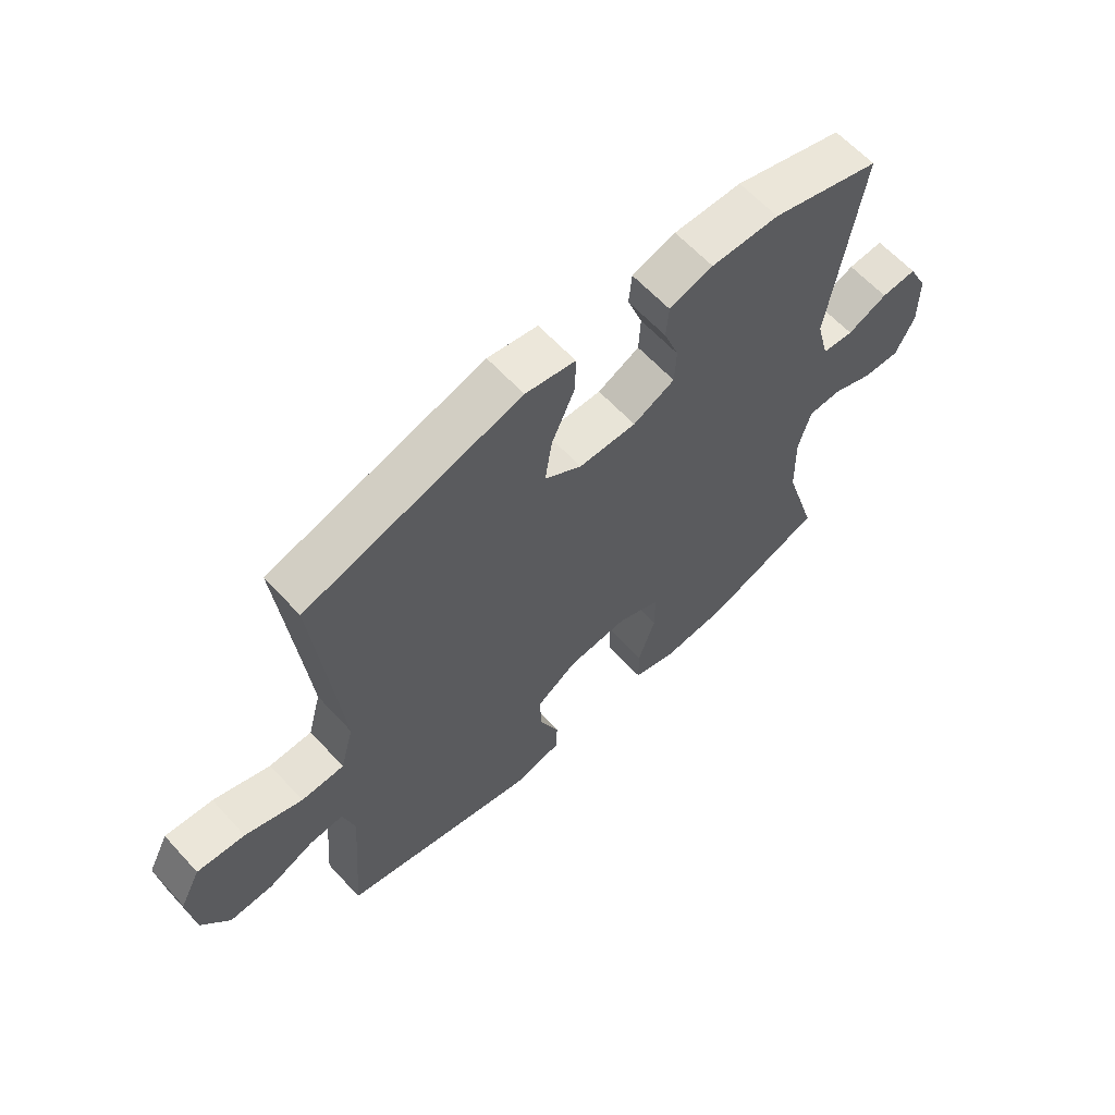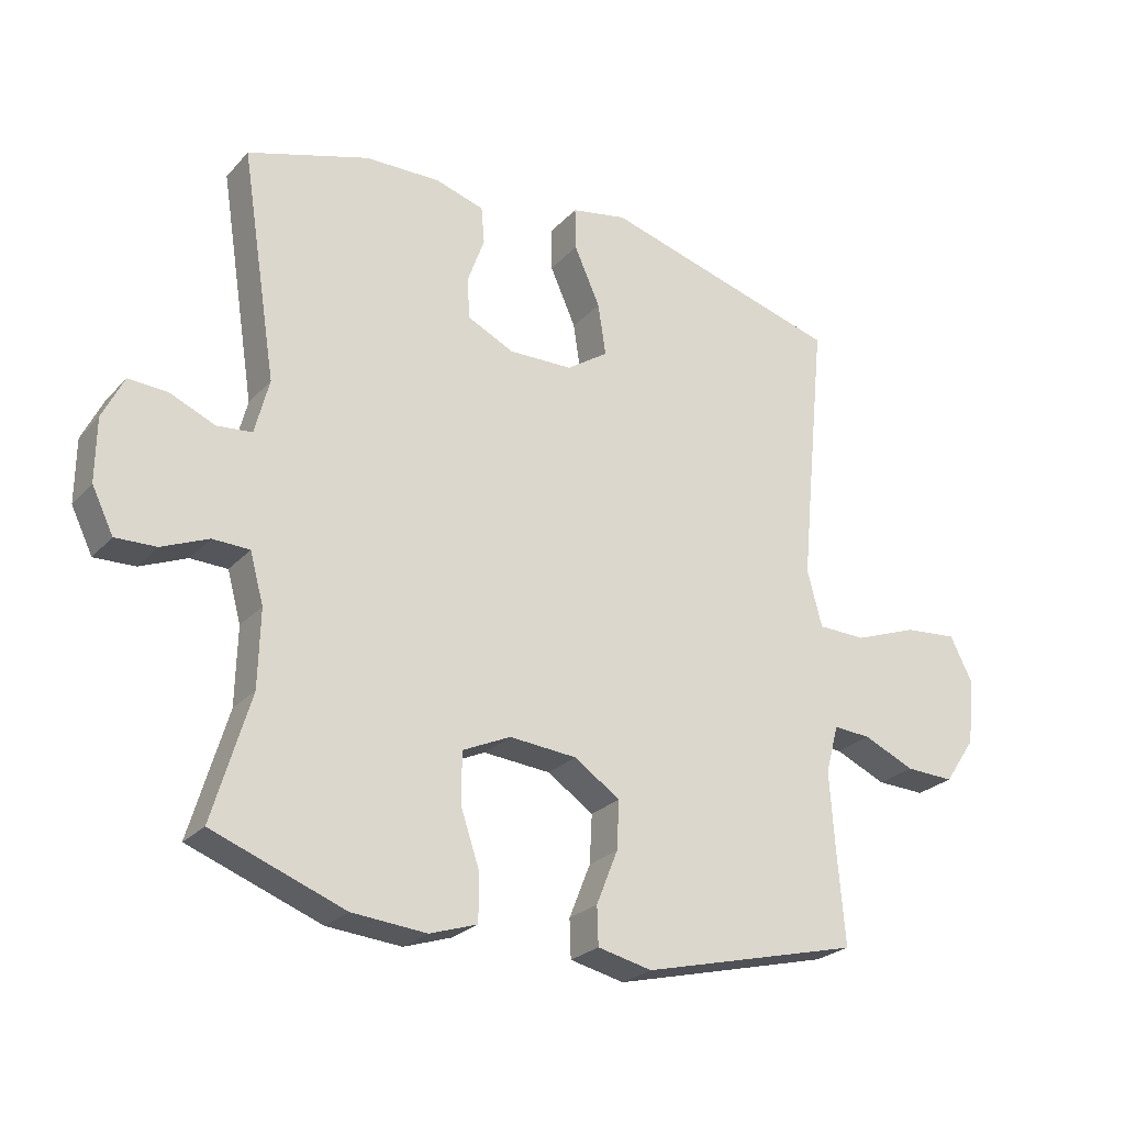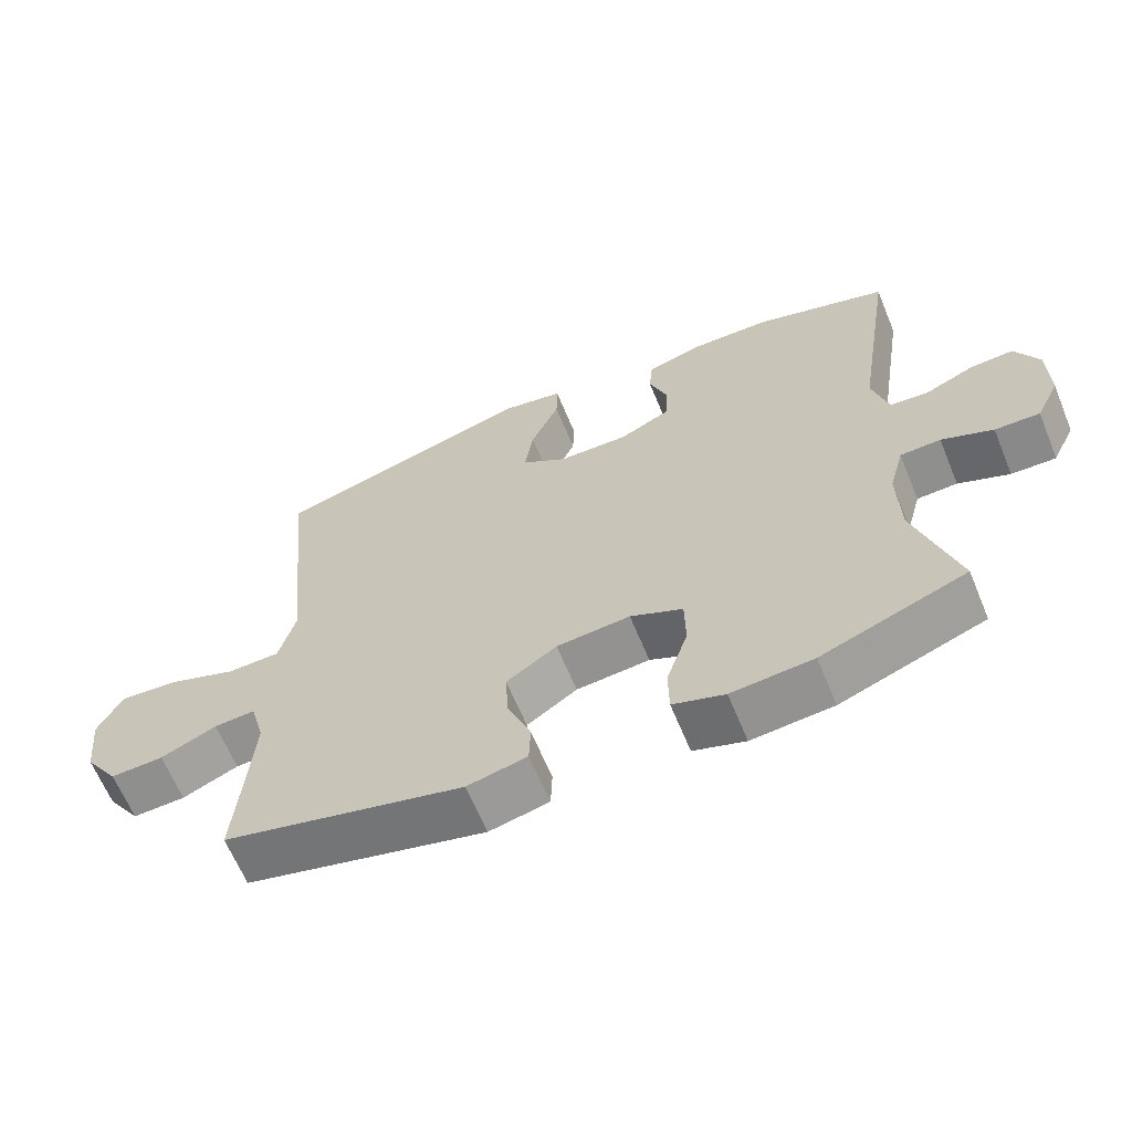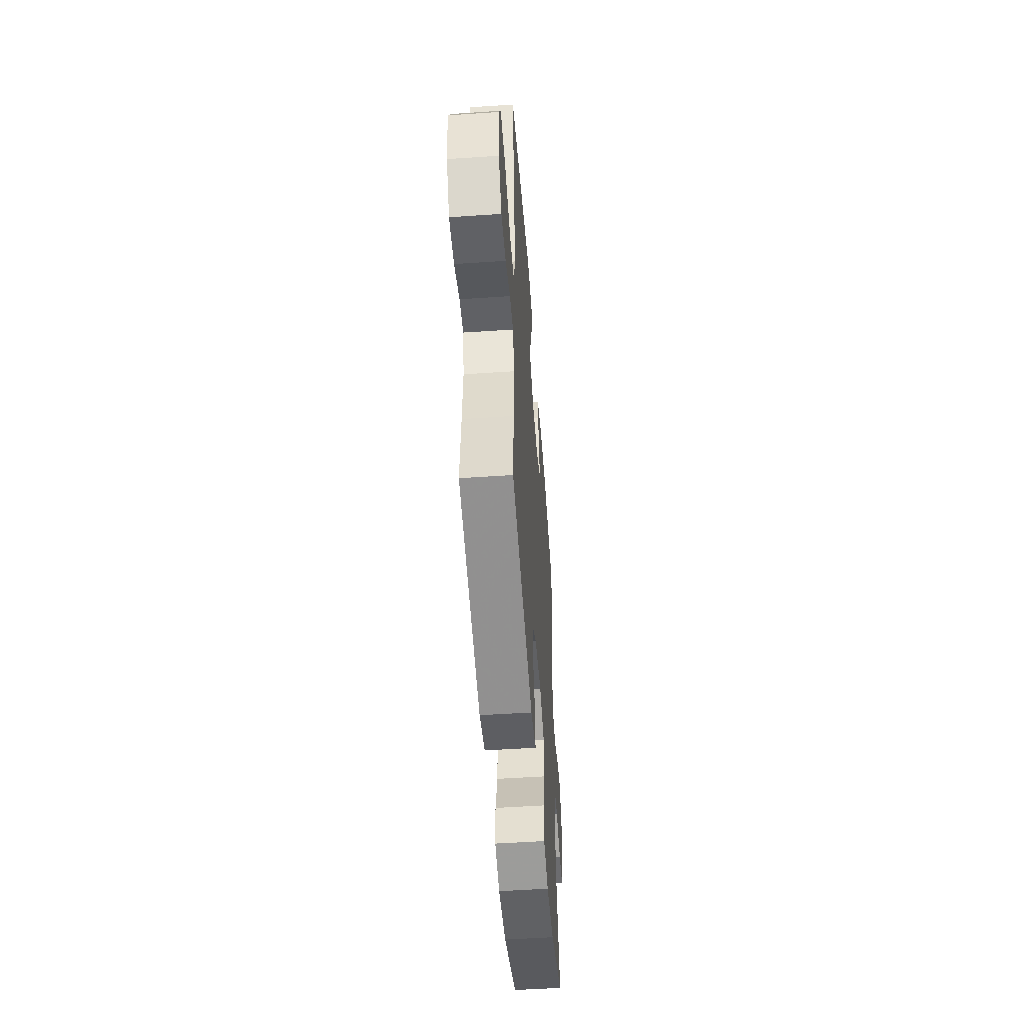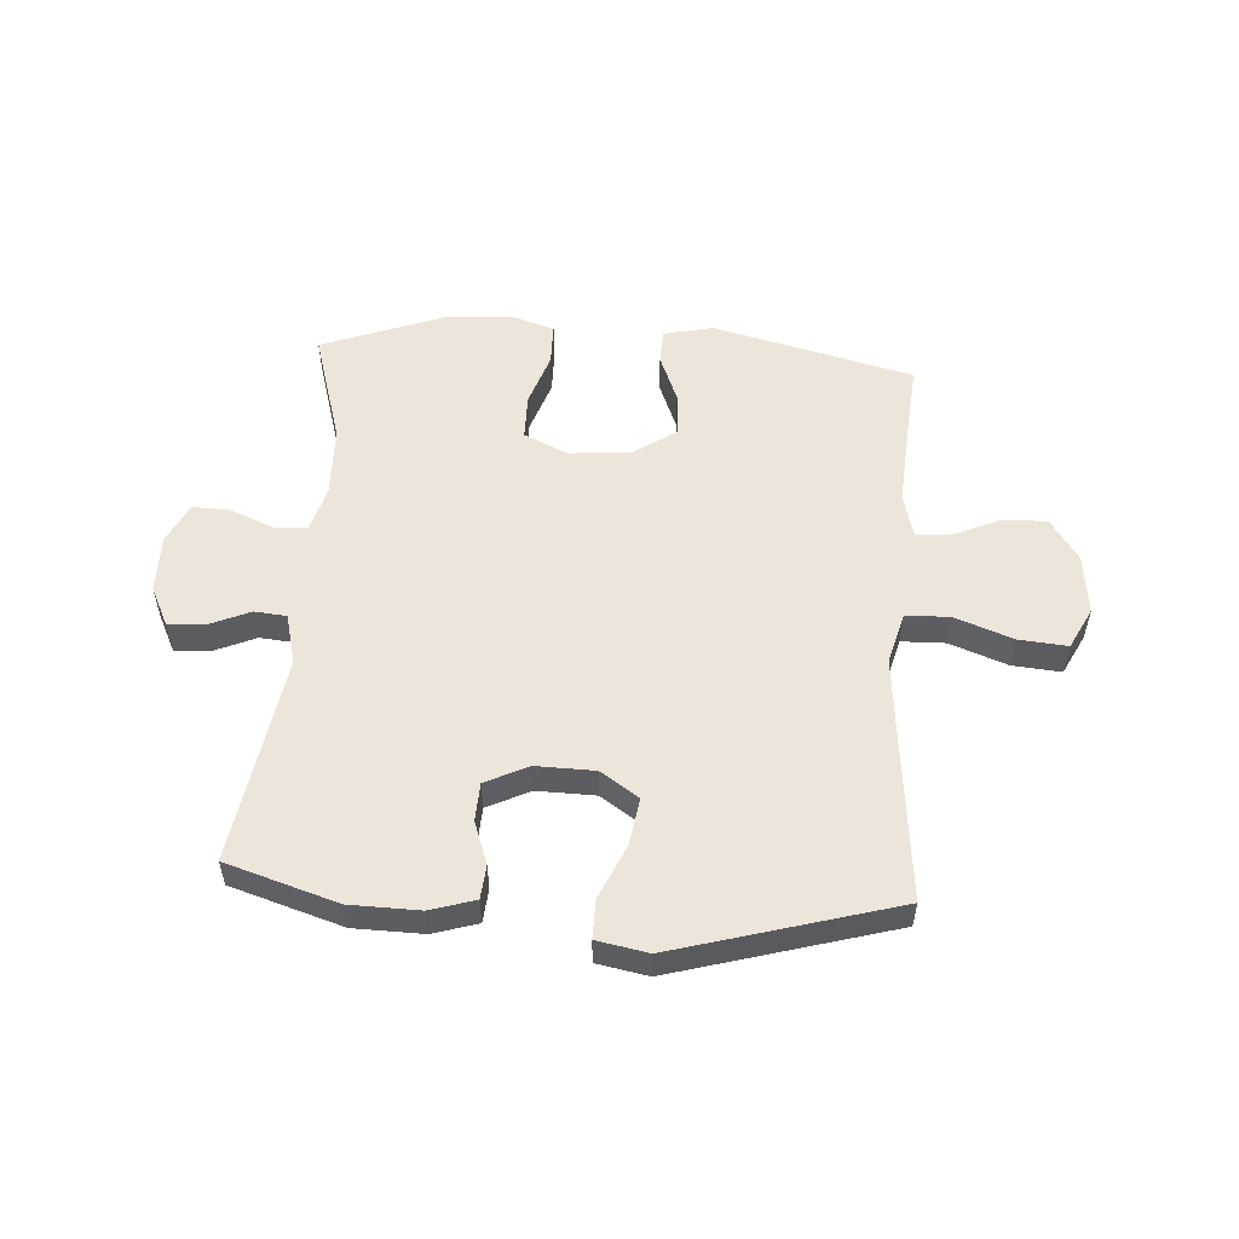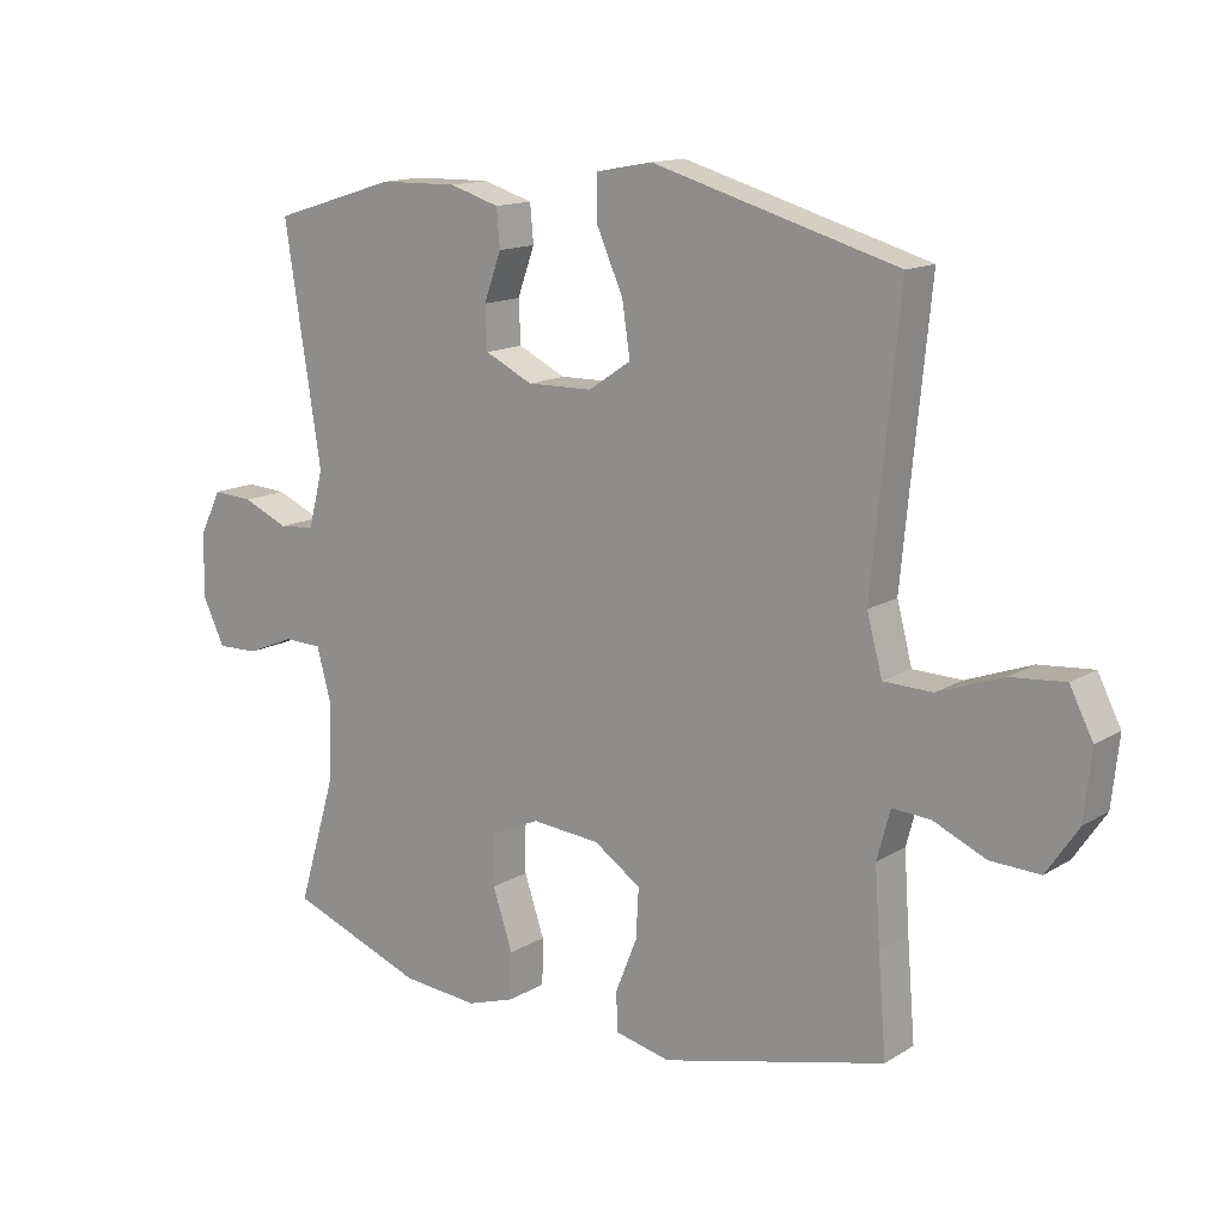
<metadata>
{"format":"obj","ext":"obj","renderer":"f3d","projection":"perspective","resolution":1024,"background":"white","views":[{"elev":62.5,"azim":137.5,"up":"+Z"},{"elev":-25.1,"azim":-31.7,"up":"+Z"},{"elev":-64.2,"azim":-157.6,"up":"+Z"},{"elev":-52.0,"azim":94.2,"up":"+Z"},{"elev":54.2,"azim":3.9,"up":"+Y"},{"elev":14.1,"azim":37.2,"up":"+Z"}]}
</metadata>
<code>
v -0.5 0.07 -0.5
v -0.442 0.07 -0.306
v -0.439 0.07 -0.187
v -0.46 0.07 -0.11
v -0.517 0.07 -0.108
v -0.589 0.07 -0.138
v -0.652 0.07 -0.14
v -0.685 0.07 -0.072
v -0.684 0.07 0.025
v -0.651 0.07 0.092
v -0.59 0.07 0.088
v -0.521 0.07 0.058
v -0.467 0.07 0.063
v -0.445 0.07 0.148
v -0.5 0.07 0.5
v -0.312 0.07 0.558
v -0.195 0.07 0.56
v -0.12 0.07 0.537
v -0.115 0.07 0.48
v -0.141 0.07 0.408
v -0.138 0.07 0.344
v -0.066 0.07 0.309
v 0.033 0.07 0.311
v 0.097 0.07 0.354
v 0.085 0.07 0.434
v 0.045 0.07 0.524
v 0.044 0.07 0.59
v 0.13 0.07 0.606
v 0.5 0.07 0.5
v 0.472 0.07 0.22
v 0.459 0.07 0.084
v 0.482 0.07 -0.003
v 0.556 0.07 -0.005
v 0.654 0.07 0.031
v 0.736 0.07 0.038
v 0.771 0.07 -0.031
v 0.76 0.07 -0.133
v 0.712 0.07 -0.204
v 0.637 0.07 -0.201
v 0.558 0.07 -0.166
v 0.5 0.07 -0.162
v 0.48 0.07 -0.236
v 0.488 0.07 -0.353
v 0.5 0.07 -0.5
v 0.162 0.07 -0.584
v 0.078 0.07 -0.565
v 0.076 0.07 -0.506
v 0.109 0.07 -0.424
v 0.113 0.07 -0.349
v 0.042 0.07 -0.301
v -0.062 0.07 -0.292
v -0.136 0.07 -0.326
v -0.137 0.07 -0.403
v -0.107 0.07 -0.493
v -0.108 0.07 -0.563
v -0.181 0.07 -0.587
v -0.296 0.07 -0.577
v -0.5 0 -0.5
v -0.442 0 -0.306
v -0.439 0 -0.187
v -0.46 0 -0.11
v -0.517 0 -0.108
v -0.589 0 -0.138
v -0.652 0 -0.14
v -0.685 0 -0.072
v -0.684 0 0.025
v -0.651 0 0.092
v -0.59 0 0.088
v -0.521 0 0.058
v -0.467 0 0.063
v -0.445 0 0.148
v -0.5 0 0.5
v -0.312 0 0.558
v -0.195 0 0.56
v -0.12 0 0.537
v -0.115 0 0.48
v -0.141 0 0.408
v -0.138 0 0.344
v -0.066 0 0.309
v 0.033 0 0.311
v 0.097 0 0.354
v 0.085 0 0.434
v 0.045 0 0.524
v 0.044 0 0.59
v 0.13 0 0.606
v 0.5 0 0.5
v 0.472 0 0.22
v 0.459 0 0.084
v 0.482 0 -0.003
v 0.556 0 -0.005
v 0.654 0 0.031
v 0.736 0 0.038
v 0.771 0 -0.031
v 0.76 0 -0.133
v 0.712 0 -0.204
v 0.637 0 -0.201
v 0.558 0 -0.166
v 0.5 0 -0.162
v 0.48 0 -0.236
v 0.488 0 -0.353
v 0.5 0 -0.5
v 0.162 0 -0.584
v 0.078 0 -0.565
v 0.076 0 -0.506
v 0.109 0 -0.424
v 0.113 0 -0.349
v 0.042 0 -0.301
v -0.062 0 -0.292
v -0.136 0 -0.326
v -0.137 0 -0.403
v -0.107 0 -0.493
v -0.108 0 -0.563
v -0.181 0 -0.587
v -0.296 0 -0.577
f 56 57 1 2
f 53 54 55 56
f 52 53 56 2
f 51 52 2 3
f 50 51 3 4
f 45 46 47 48
f 43 44 45 48
f 42 43 48 49
f 41 42 49 50
f 37 38 39 40
f 37 40 41
f 36 37 41
f 33 34 35 36
f 32 33 36 41
f 31 32 41 50
f 27 28 29 30
f 25 26 27 30
f 24 25 30 31
f 23 24 31 50
f 17 18 19 20
f 17 20 21
f 14 15 16 17
f 13 14 17 21
f 9 10 11 12
f 9 12 13
f 8 9 13
f 5 6 7 8
f 4 5 8 13
f 22 23 50 4
f 4 13 21 22
f 59 58 114 113
f 113 112 111 110
f 59 113 110 109
f 60 59 109 108
f 61 60 108 107
f 105 104 103 102
f 105 102 101 100
f 106 105 100 99
f 107 106 99 98
f 97 96 95 94
f 98 97 94
f 98 94 93
f 93 92 91 90
f 98 93 90 89
f 107 98 89 88
f 87 86 85 84
f 87 84 83 82
f 88 87 82 81
f 107 88 81 80
f 77 76 75 74
f 78 77 74
f 74 73 72 71
f 78 74 71 70
f 69 68 67 66
f 70 69 66
f 70 66 65
f 65 64 63 62
f 70 65 62 61
f 61 107 80 79
f 79 78 70 61
f 1 58 59 2
f 2 59 60 3
f 3 60 61 4
f 4 61 62 5
f 5 62 63 6
f 6 63 64 7
f 7 64 65 8
f 8 65 66 9
f 9 66 67 10
f 10 67 68 11
f 11 68 69 12
f 12 69 70 13
f 13 70 71 14
f 14 71 72 15
f 15 72 73 16
f 16 73 74 17
f 17 74 75 18
f 18 75 76 19
f 19 76 77 20
f 20 77 78 21
f 21 78 79 22
f 22 79 80 23
f 23 80 81 24
f 24 81 82 25
f 25 82 83 26
f 26 83 84 27
f 27 84 85 28
f 28 85 86 29
f 29 86 87 30
f 30 87 88 31
f 31 88 89 32
f 32 89 90 33
f 33 90 91 34
f 34 91 92 35
f 35 92 93 36
f 36 93 94 37
f 37 94 95 38
f 38 95 96 39
f 39 96 97 40
f 40 97 98 41
f 41 98 99 42
f 42 99 100 43
f 43 100 101 44
f 44 101 102 45
f 45 102 103 46
f 46 103 104 47
f 47 104 105 48
f 48 105 106 49
f 49 106 107 50
f 50 107 108 51
f 51 108 109 52
f 52 109 110 53
f 53 110 111 54
f 54 111 112 55
f 55 112 113 56
f 56 113 114 57
f 57 114 58 1

</code>
